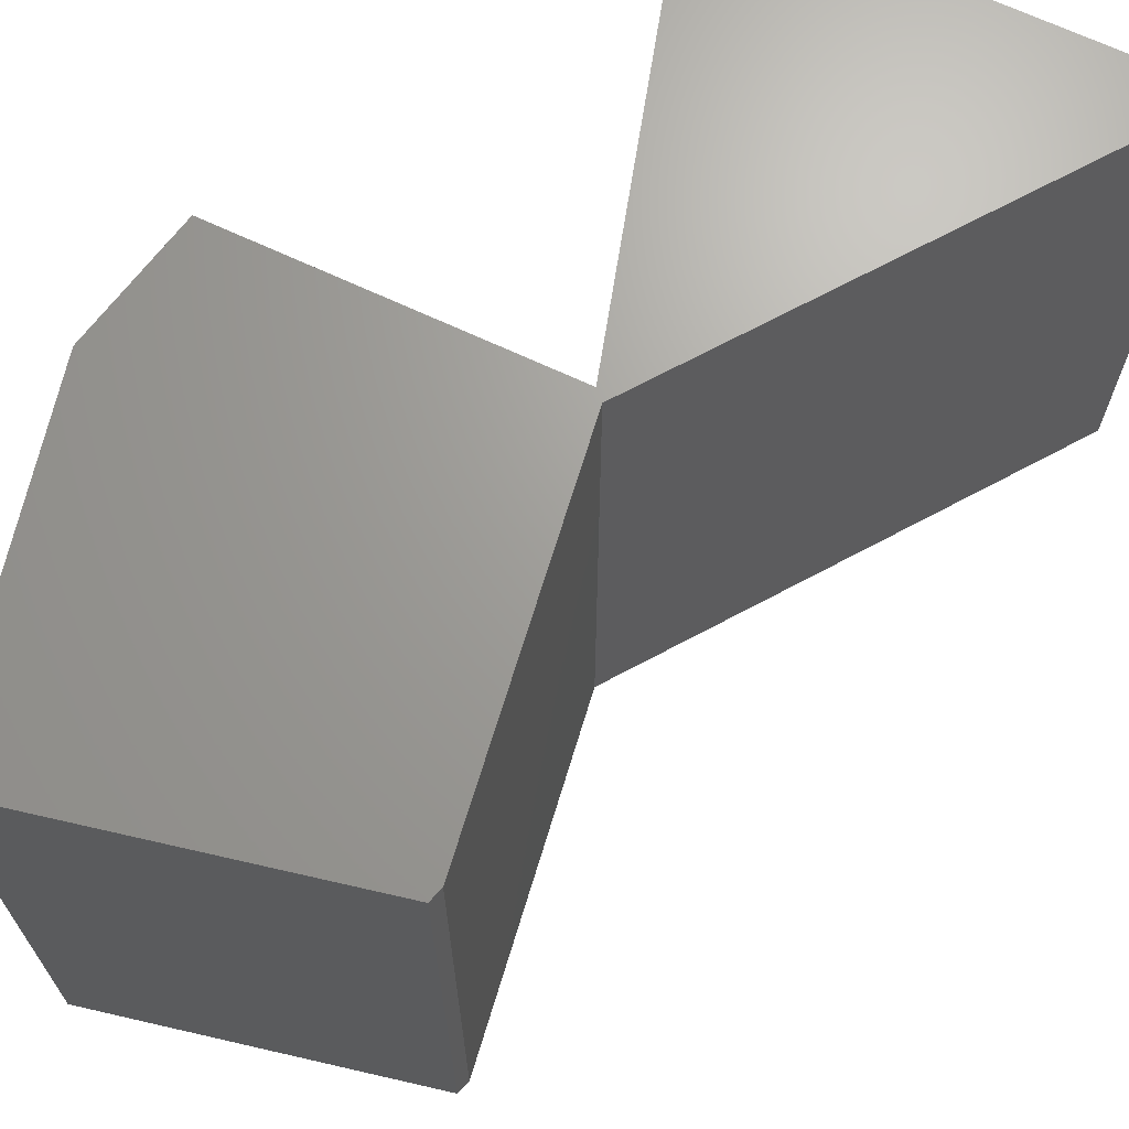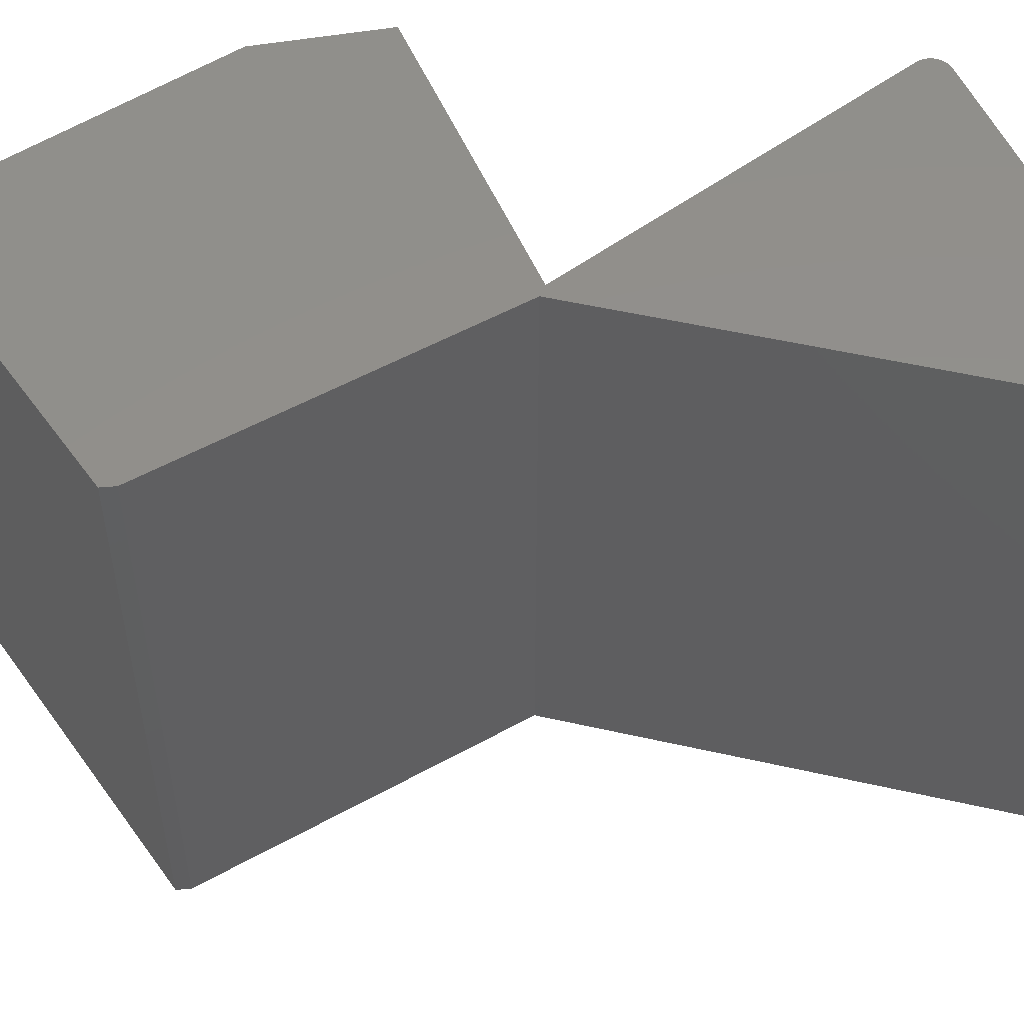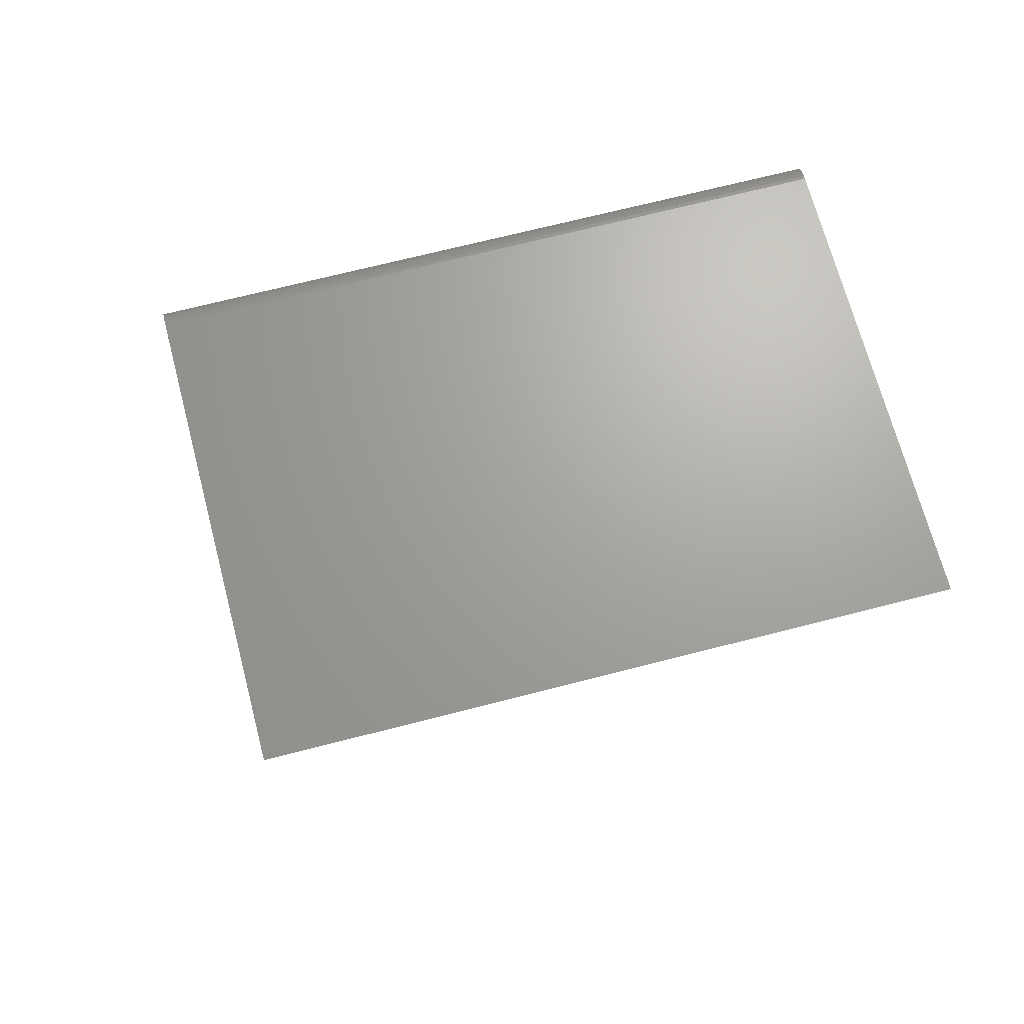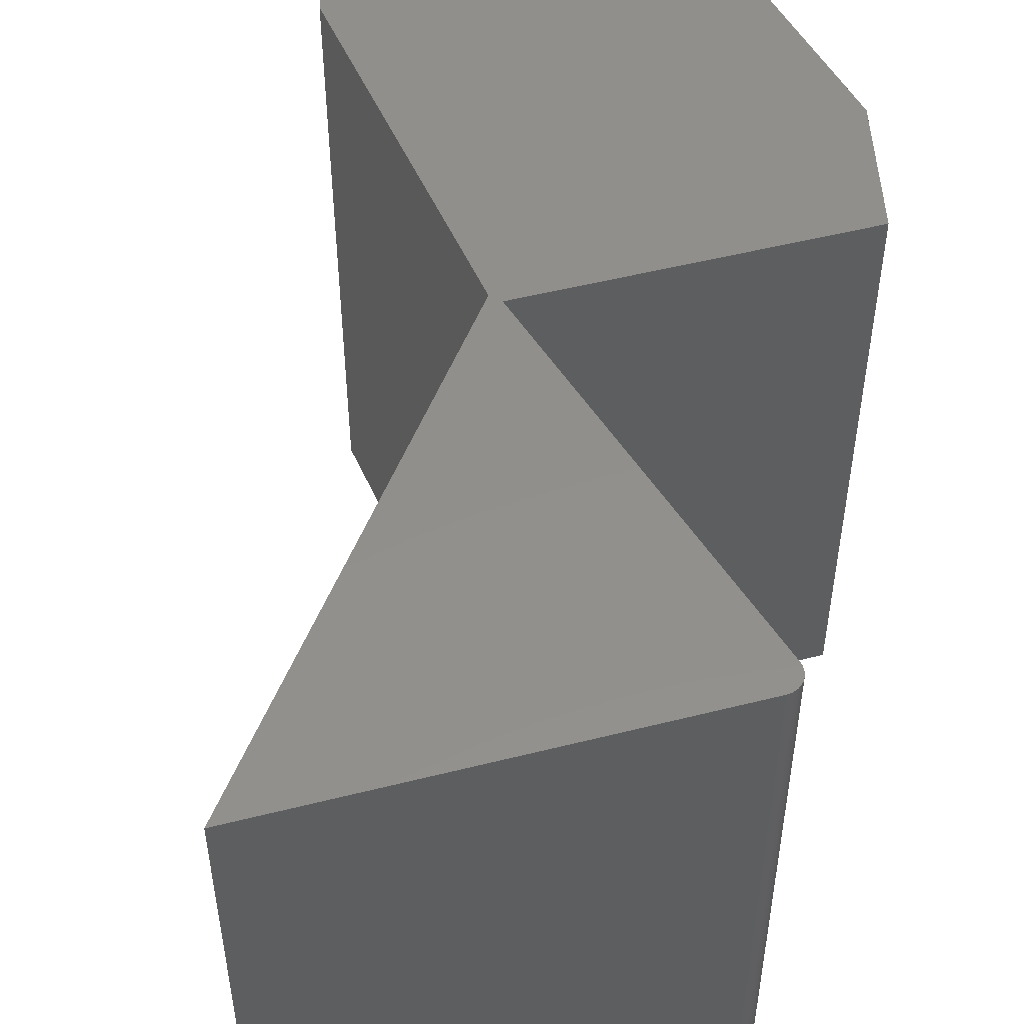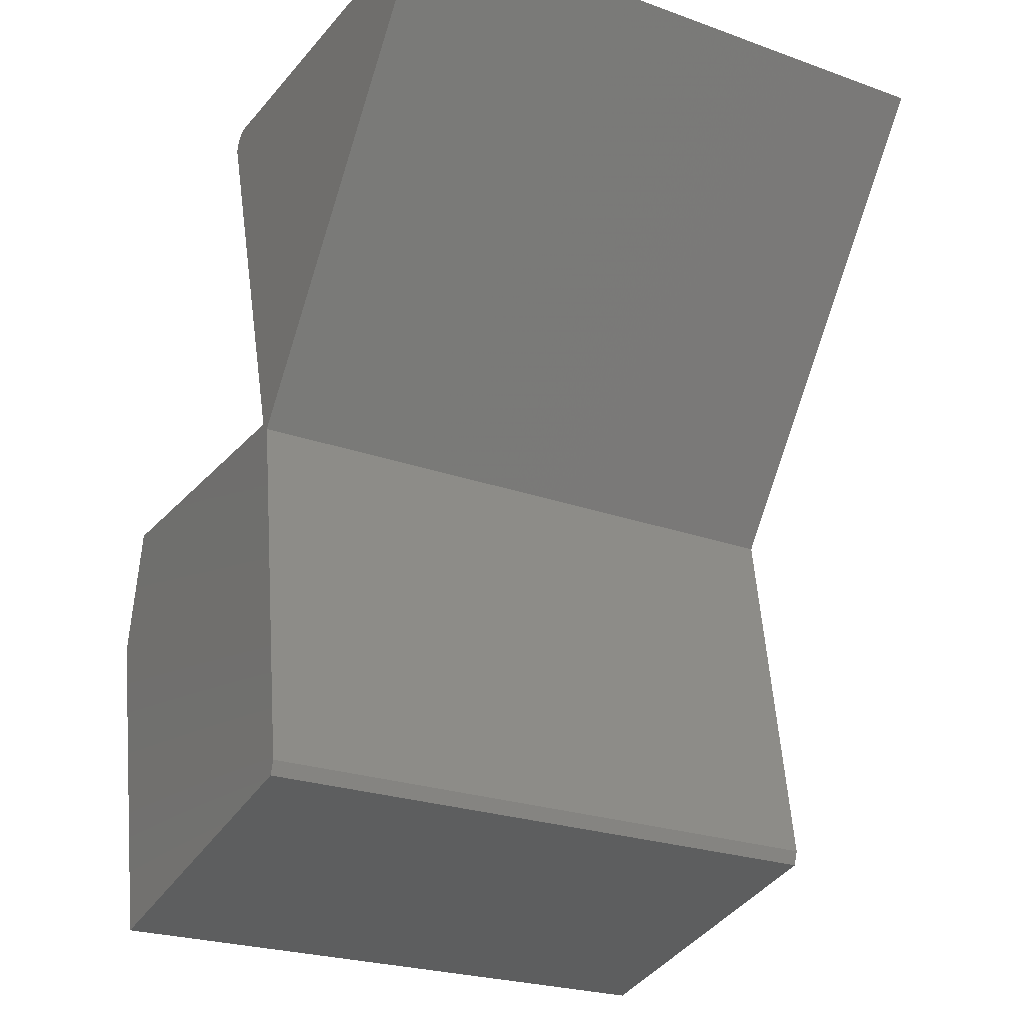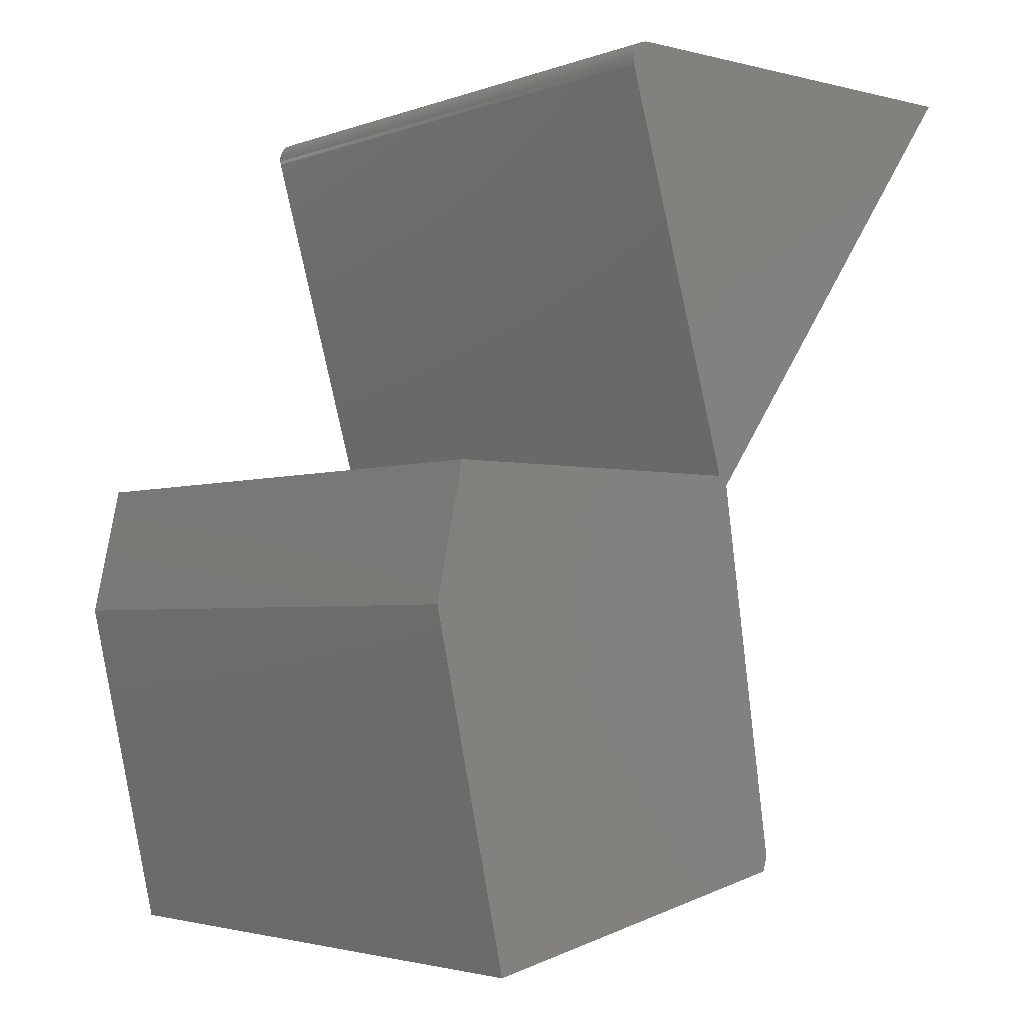
<metadata>
{"format":"stl","ext":"stl","renderer":"f3d","projection":"perspective","resolution":1024,"background":"white","views":[{"elev":68.2,"azim":-154.8,"up":"+Y"},{"elev":52.5,"azim":-112.7,"up":"+Y"},{"elev":67.8,"azim":-104.6,"up":"+Z"},{"elev":51.7,"azim":-15.3,"up":"+Y"},{"elev":-24.6,"azim":-120.3,"up":"+Z"},{"elev":-3.2,"azim":140.1,"up":"+Z"}]}
</metadata>
<code>
# stl→obj: 38 verts, 72 faces
v -0.03725 -0.7344 0.75
v -0.02877 -0.7344 0.7484
v -0.03294 -0.7344 0.7496
v -0.1525 -0.7344 0.243
v -0.1638 -0.7344 0.2317
v 0.2418 -0.7344 0.243
v -0.2292 -0.7344 -0.2147
v -0.2238 -0.7344 -0.2318
v 0.1854 -0.7344 -0.3203
v 0.2756 -0.7344 0.08528
v -0.5469 -0.7344 0.75
v -0.01474 -0.7344 0.7201
v -0.01392 -0.7344 0.7243
v -0.01391 -0.7344 0.7286
v -0.01469 -0.7344 0.7329
v -0.01625 -0.7344 0.737
v -0.01852 -0.7344 0.7406
v -0.02143 -0.7344 0.7439
v -0.02489 -0.7344 0.7465
v -0.03294 5.701e-17 0.7496
v -0.02877 5.734e-17 0.7484
v -0.03725 5.658e-17 0.75
v 0.2418 3.127e-17 0.243
v -0.1638 -1.501e-17 0.2317
v -0.1525 -1.251e-17 0.243
v -0.2292 -7.183e-17 -0.2147
v 0.2756 1.751e-17 0.08528
v 0.1854 -3.752e-17 -0.3203
v -0.2238 -7.313e-17 -0.2318
v -0.5469 -3.081e-33 0.75
v -0.02489 5.756e-17 0.7465
v -0.02143 5.765e-17 0.7439
v -0.01852 5.762e-17 0.7406
v -0.01625 5.746e-17 0.737
v -0.01469 5.719e-17 0.7329
v -0.01391 5.68e-17 0.7286
v -0.01392 5.632e-17 0.7243
v -0.01474 5.576e-17 0.7201
f 1 2 3
f 4 5 6
f 7 8 9
f 7 9 10
f 7 10 6
f 7 6 5
f 11 5 4
f 11 4 12
f 11 12 13
f 11 13 14
f 11 14 15
f 11 15 16
f 11 16 17
f 11 17 18
f 11 18 19
f 11 19 2
f 11 2 1
f 20 21 22
f 23 24 25
f 26 24 23
f 26 23 27
f 26 27 28
f 26 28 29
f 30 22 21
f 30 21 31
f 30 31 32
f 30 32 33
f 30 33 34
f 30 34 35
f 30 35 36
f 30 36 37
f 30 37 38
f 30 38 25
f 30 25 24
f 22 30 1
f 1 30 11
f 25 38 4
f 4 38 12
f 22 1 20
f 20 1 3
f 20 3 21
f 21 3 2
f 21 2 31
f 31 2 19
f 31 19 32
f 32 19 18
f 32 18 33
f 33 18 17
f 33 17 34
f 34 17 16
f 34 16 35
f 35 16 15
f 35 15 36
f 36 15 14
f 36 14 37
f 37 14 13
f 37 13 38
f 38 13 12
f 29 28 8
f 8 28 9
f 24 26 5
f 5 26 7
f 7 26 8
f 8 26 29
f 23 25 6
f 6 25 4
f 27 23 10
f 10 23 6
f 28 27 9
f 9 27 10
f 30 24 11
f 11 24 5

</code>
